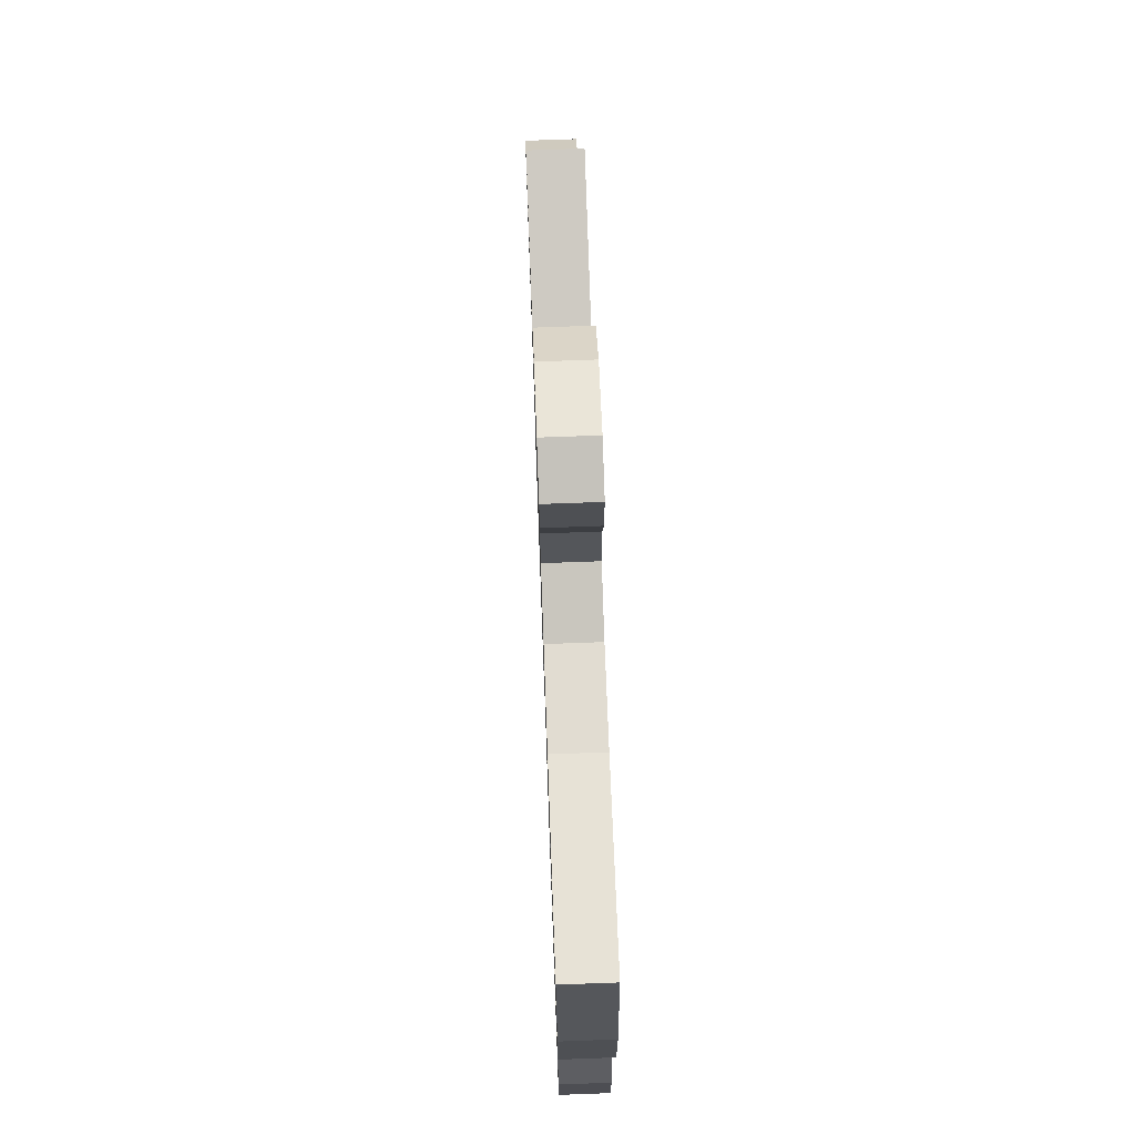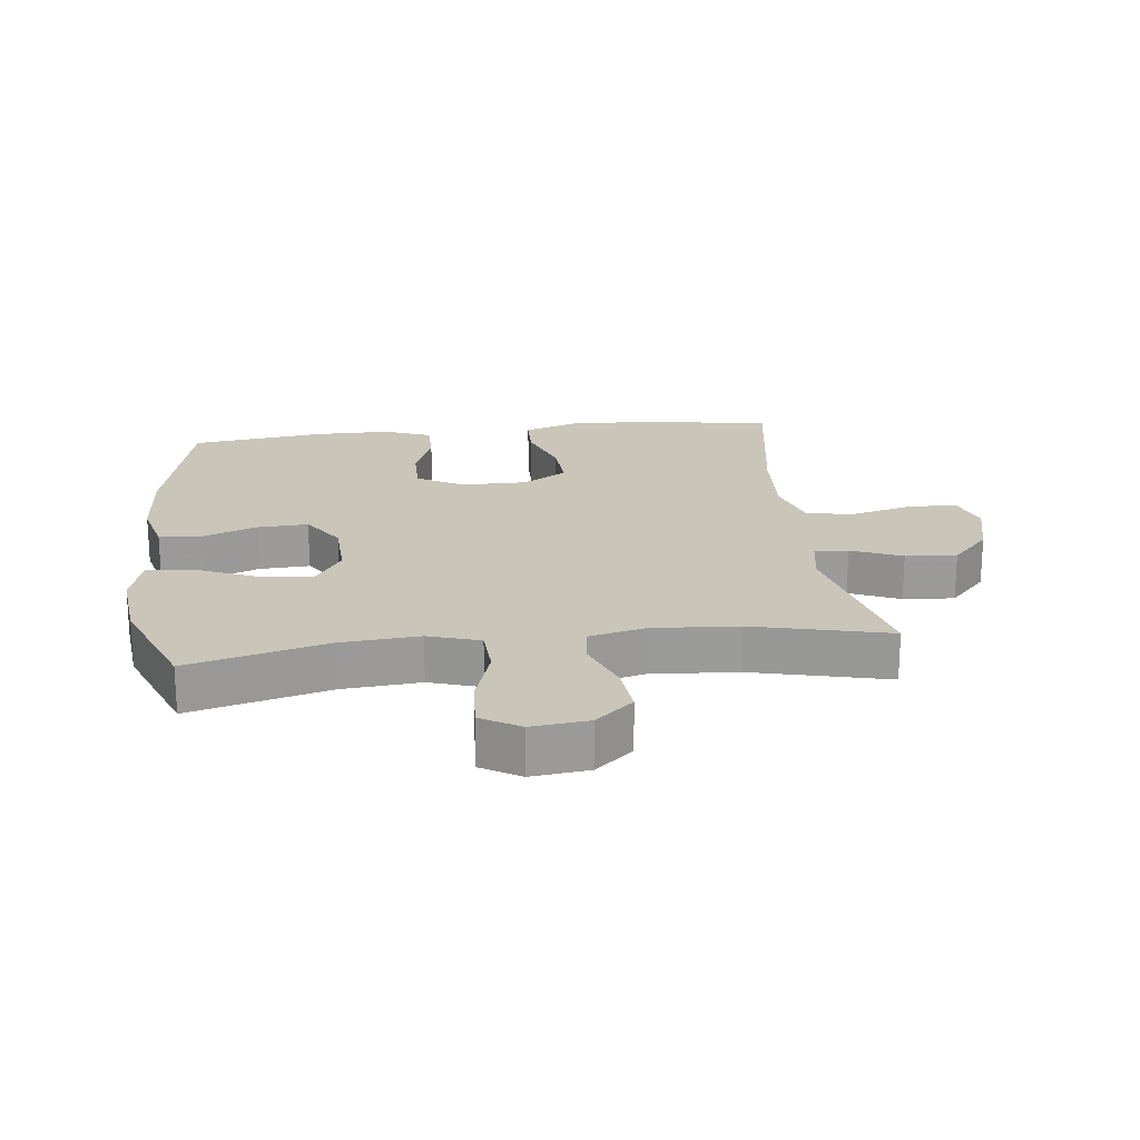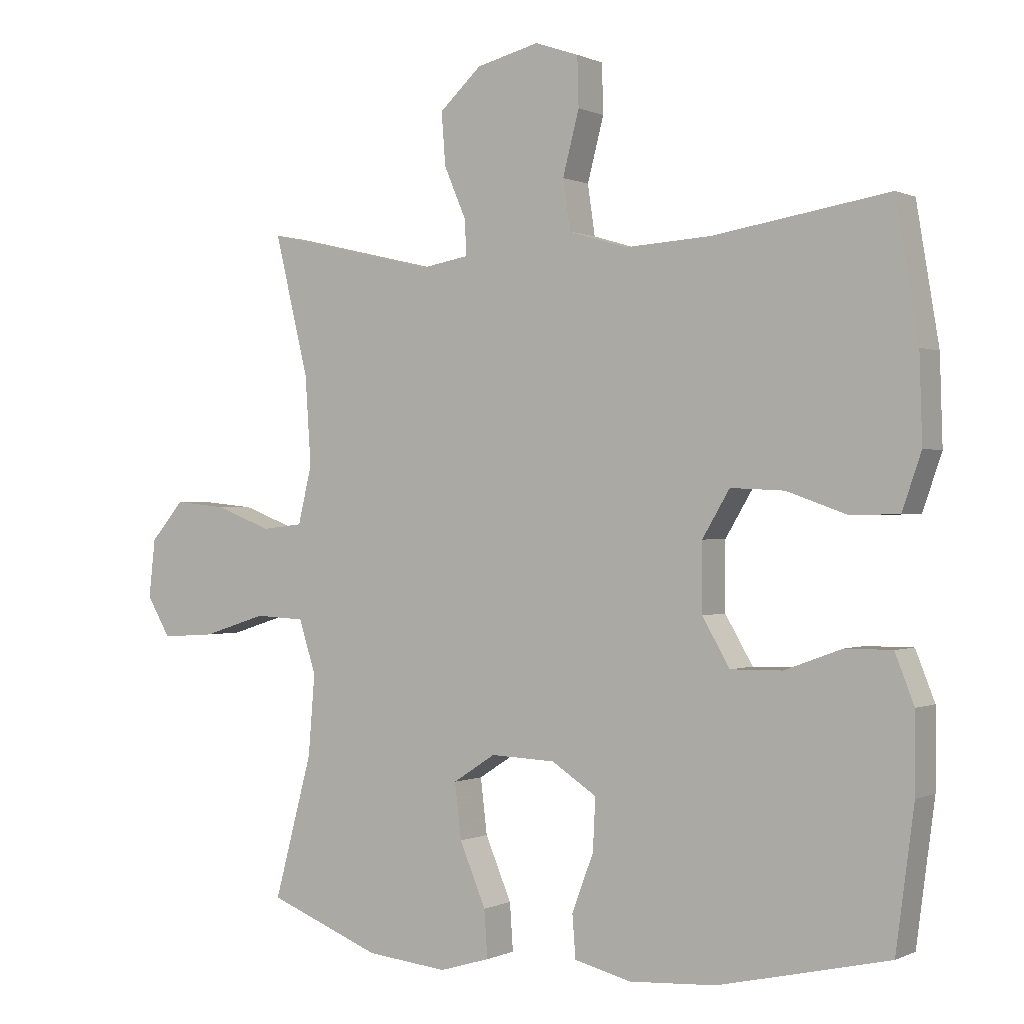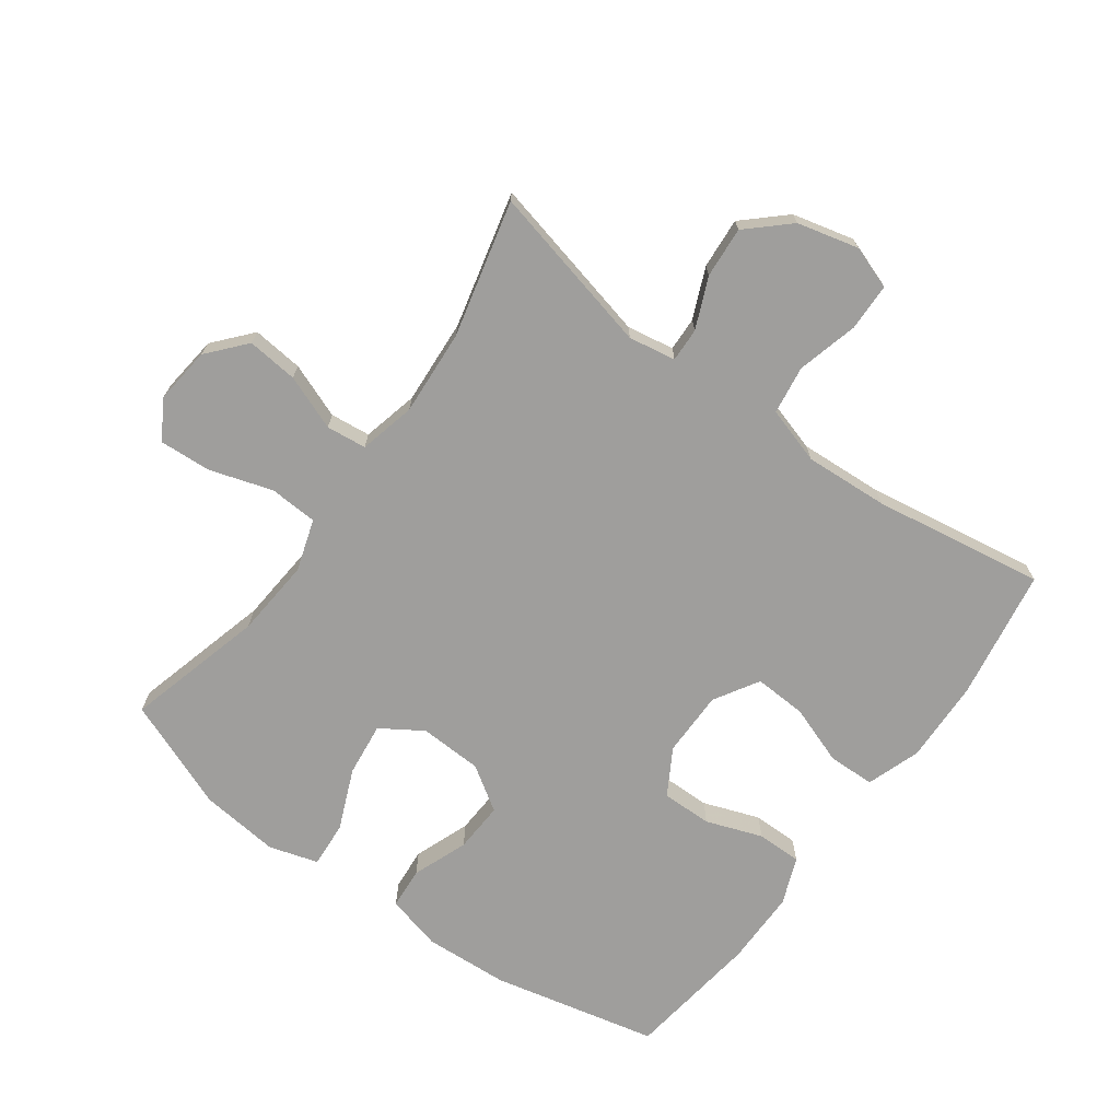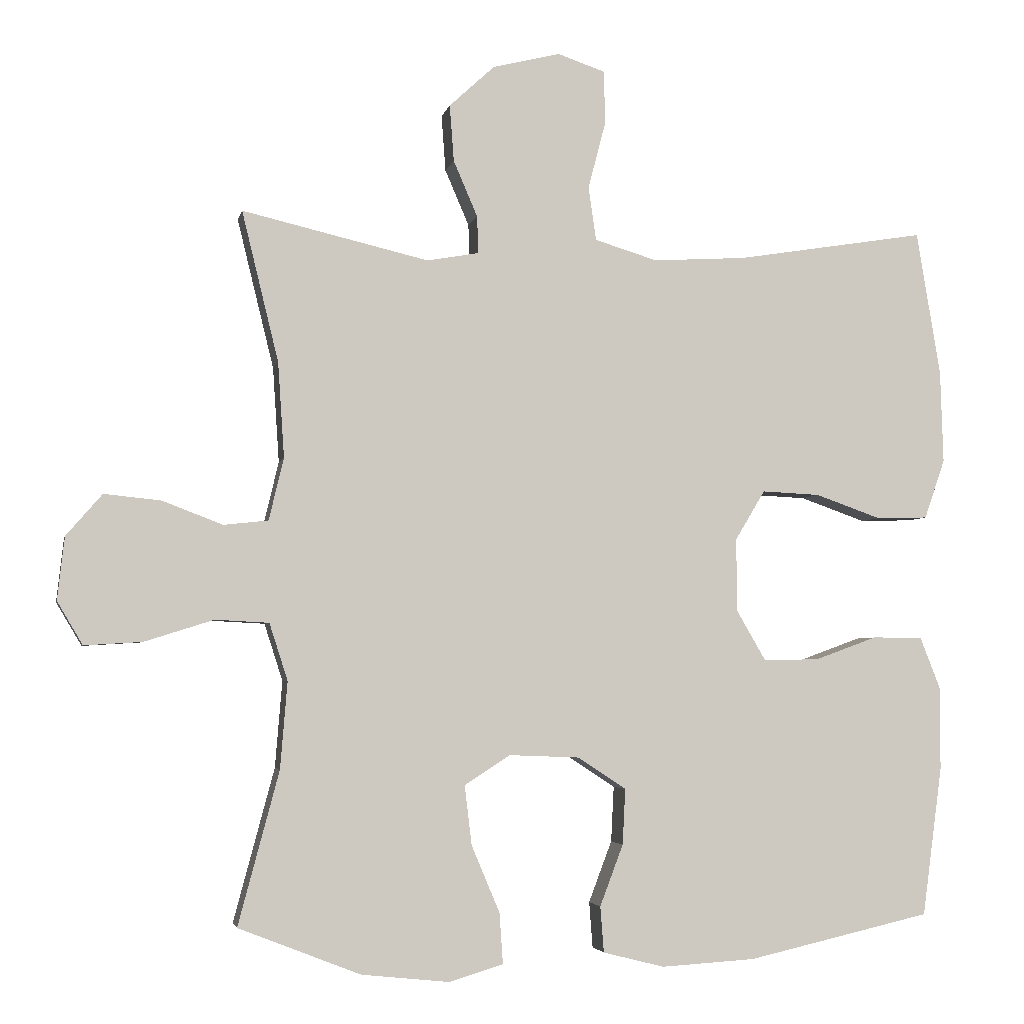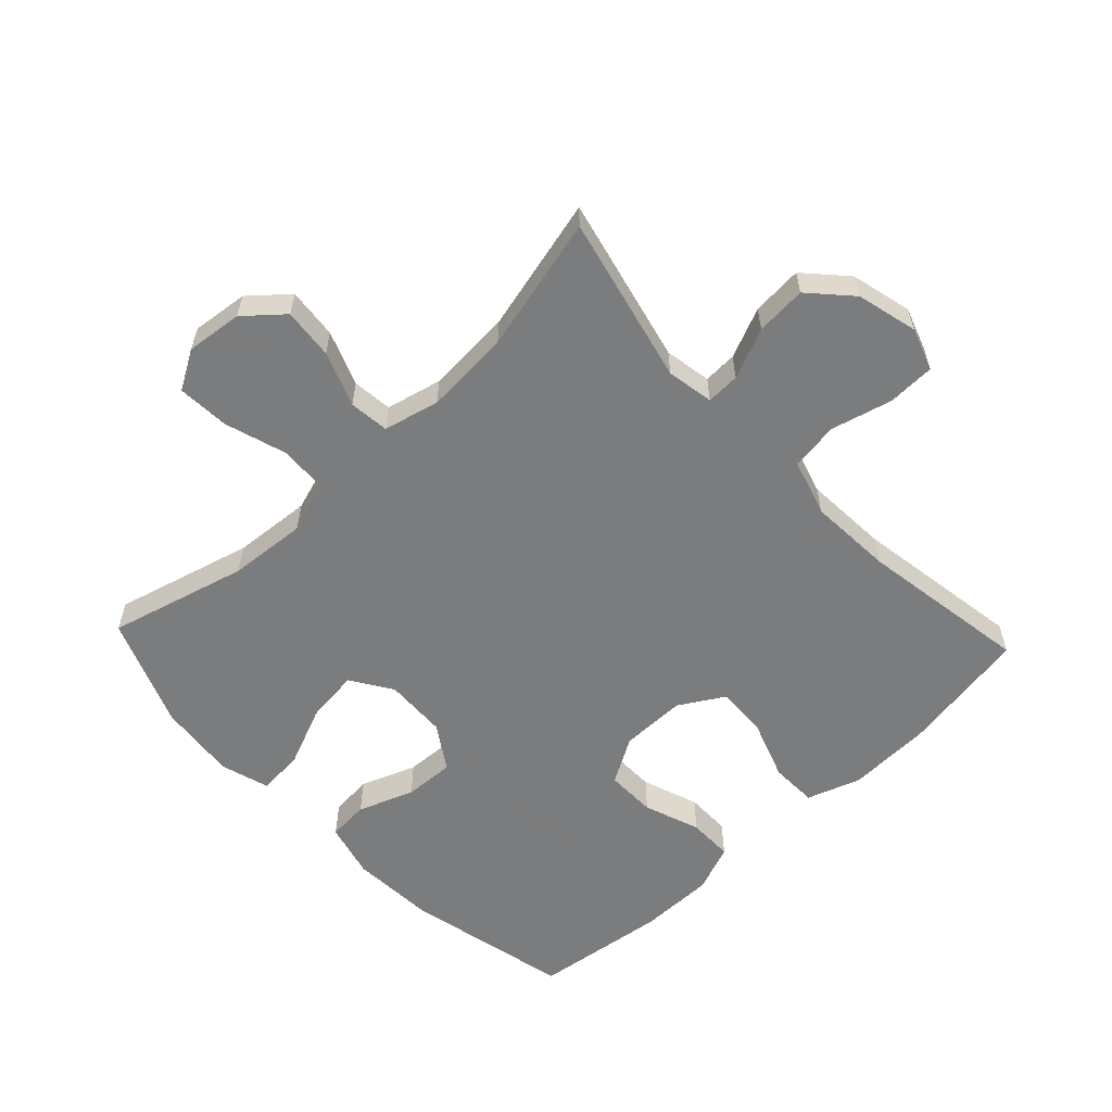
<metadata>
{"format":"obj","ext":"obj","renderer":"f3d","projection":"perspective","resolution":1024,"background":"white","views":[{"elev":72.6,"azim":87.9,"up":"+Z"},{"elev":20.7,"azim":-96.7,"up":"+Y"},{"elev":-0.0,"azim":31.6,"up":"+Z"},{"elev":-70.9,"azim":-36.1,"up":"+Y"},{"elev":-3.7,"azim":-11.3,"up":"+Z"},{"elev":-58.7,"azim":-46.7,"up":"+Y"}]}
</metadata>
<code>
v 0.5 0.07 0.5
v 0.534 0.07 0.295
v 0.538 0.07 0.164
v 0.509 0.07 0.08
v 0.436 0.07 0.078
v 0.343 0.07 0.111
v 0.261 0.07 0.115
v 0.219 0.07 0.045
v 0.219 0.07 -0.058
v 0.261 0.07 -0.13
v 0.34 0.07 -0.129
v 0.428 0.07 -0.097
v 0.499 0.07 -0.097
v 0.528 0.07 -0.171
v 0.528 0.07 -0.289
v 0.5 0.07 -0.5
v 0.24 0.07 -0.559
v 0.107 0.07 -0.567
v 0.02 0.07 -0.545
v 0.015 0.07 -0.48
v 0.048 0.07 -0.393
v 0.052 0.07 -0.314
v -0.017 0.07 -0.269
v -0.116 0.07 -0.265
v -0.181 0.07 -0.307
v -0.171 0.07 -0.391
v -0.131 0.07 -0.486
v -0.126 0.07 -0.558
v -0.203 0.07 -0.581
v -0.327 0.07 -0.568
v -0.5 0.07 -0.5
v -0.442 0.07 -0.283
v -0.432 0.07 -0.16
v -0.458 0.07 -0.079
v -0.534 0.07 -0.075
v -0.632 0.07 -0.106
v -0.714 0.07 -0.111
v -0.75 0.07 -0.05
v -0.74 0.07 0.039
v -0.689 0.07 0.098
v -0.609 0.07 0.09
v -0.523 0.07 0.057
v -0.46 0.07 0.064
v -0.439 0.07 0.152
v -0.448 0.07 0.287
v -0.5 0.07 0.5
v -0.236 0.07 0.438
v -0.162 0.07 0.451
v -0.164 0.07 0.504
v -0.198 0.07 0.583
v -0.204 0.07 0.663
v -0.14 0.07 0.722
v -0.044 0.07 0.746
v 0.023 0.07 0.723
v 0.025 0.07 0.648
v 0 0.07 0.552
v 0.011 0.07 0.476
v 0.1 0.07 0.449
v 0.232 0.07 0.457
v 0.5 0 0.5
v 0.534 0 0.295
v 0.538 0 0.164
v 0.509 0 0.08
v 0.436 0 0.078
v 0.343 0 0.111
v 0.261 0 0.115
v 0.219 0 0.045
v 0.219 0 -0.058
v 0.261 0 -0.13
v 0.34 0 -0.129
v 0.428 0 -0.097
v 0.499 0 -0.097
v 0.528 0 -0.171
v 0.528 0 -0.289
v 0.5 0 -0.5
v 0.24 0 -0.559
v 0.107 0 -0.567
v 0.02 0 -0.545
v 0.015 0 -0.48
v 0.048 0 -0.393
v 0.052 0 -0.314
v -0.017 0 -0.269
v -0.116 0 -0.265
v -0.181 0 -0.307
v -0.171 0 -0.391
v -0.131 0 -0.486
v -0.126 0 -0.558
v -0.203 0 -0.581
v -0.327 0 -0.568
v -0.5 0 -0.5
v -0.442 0 -0.283
v -0.432 0 -0.16
v -0.458 0 -0.079
v -0.534 0 -0.075
v -0.632 0 -0.106
v -0.714 0 -0.111
v -0.75 0 -0.05
v -0.74 0 0.039
v -0.689 0 0.098
v -0.609 0 0.09
v -0.523 0 0.057
v -0.46 0 0.064
v -0.439 0 0.152
v -0.448 0 0.287
v -0.5 0 0.5
v -0.236 0 0.438
v -0.162 0 0.451
v -0.164 0 0.504
v -0.198 0 0.583
v -0.204 0 0.663
v -0.14 0 0.722
v -0.044 0 0.746
v 0.023 0 0.723
v 0.025 0 0.648
v 0 0 0.552
v 0.011 0 0.476
v 0.1 0 0.449
v 0.232 0 0.457
f 53 54 55 56
f 53 56 57
f 52 53 57
f 49 50 51 52
f 48 49 52 57
f 47 48 57 58
f 45 46 47
f 44 45 47 58
f 39 40 41 42
f 37 38 39 42
f 35 36 37 42
f 34 35 42 43
f 33 34 43 44
f 29 30 31 32
f 29 32 33
f 26 27 28 29
f 25 26 29 33
f 24 25 33 44
f 18 19 20 21
f 18 21 22
f 17 18 22
f 16 17 22
f 15 16 22 23
f 11 12 13 14
f 10 11 14 15
f 3 4 5 6
f 3 6 7
f 59 1 2 3
f 59 3 7
f 58 59 7 8
f 44 58 8 9
f 24 44 9 10
f 10 15 23 24
f 115 114 113 112
f 116 115 112
f 116 112 111
f 111 110 109 108
f 116 111 108 107
f 117 116 107 106
f 106 105 104
f 117 106 104 103
f 101 100 99 98
f 101 98 97 96
f 101 96 95 94
f 102 101 94 93
f 103 102 93 92
f 91 90 89 88
f 92 91 88
f 88 87 86 85
f 92 88 85 84
f 103 92 84 83
f 80 79 78 77
f 81 80 77
f 81 77 76
f 81 76 75
f 82 81 75 74
f 73 72 71 70
f 74 73 70 69
f 65 64 63 62
f 66 65 62
f 62 61 60 118
f 66 62 118
f 67 66 118 117
f 68 67 117 103
f 69 68 103 83
f 83 82 74 69
f 1 60 61 2
f 2 61 62 3
f 3 62 63 4
f 4 63 64 5
f 5 64 65 6
f 6 65 66 7
f 7 66 67 8
f 8 67 68 9
f 9 68 69 10
f 10 69 70 11
f 11 70 71 12
f 12 71 72 13
f 13 72 73 14
f 14 73 74 15
f 15 74 75 16
f 16 75 76 17
f 17 76 77 18
f 18 77 78 19
f 19 78 79 20
f 20 79 80 21
f 21 80 81 22
f 22 81 82 23
f 23 82 83 24
f 24 83 84 25
f 25 84 85 26
f 26 85 86 27
f 27 86 87 28
f 28 87 88 29
f 29 88 89 30
f 30 89 90 31
f 31 90 91 32
f 32 91 92 33
f 33 92 93 34
f 34 93 94 35
f 35 94 95 36
f 36 95 96 37
f 37 96 97 38
f 38 97 98 39
f 39 98 99 40
f 40 99 100 41
f 41 100 101 42
f 42 101 102 43
f 43 102 103 44
f 44 103 104 45
f 45 104 105 46
f 46 105 106 47
f 47 106 107 48
f 48 107 108 49
f 49 108 109 50
f 50 109 110 51
f 51 110 111 52
f 52 111 112 53
f 53 112 113 54
f 54 113 114 55
f 55 114 115 56
f 56 115 116 57
f 57 116 117 58
f 58 117 118 59
f 59 118 60 1

</code>
